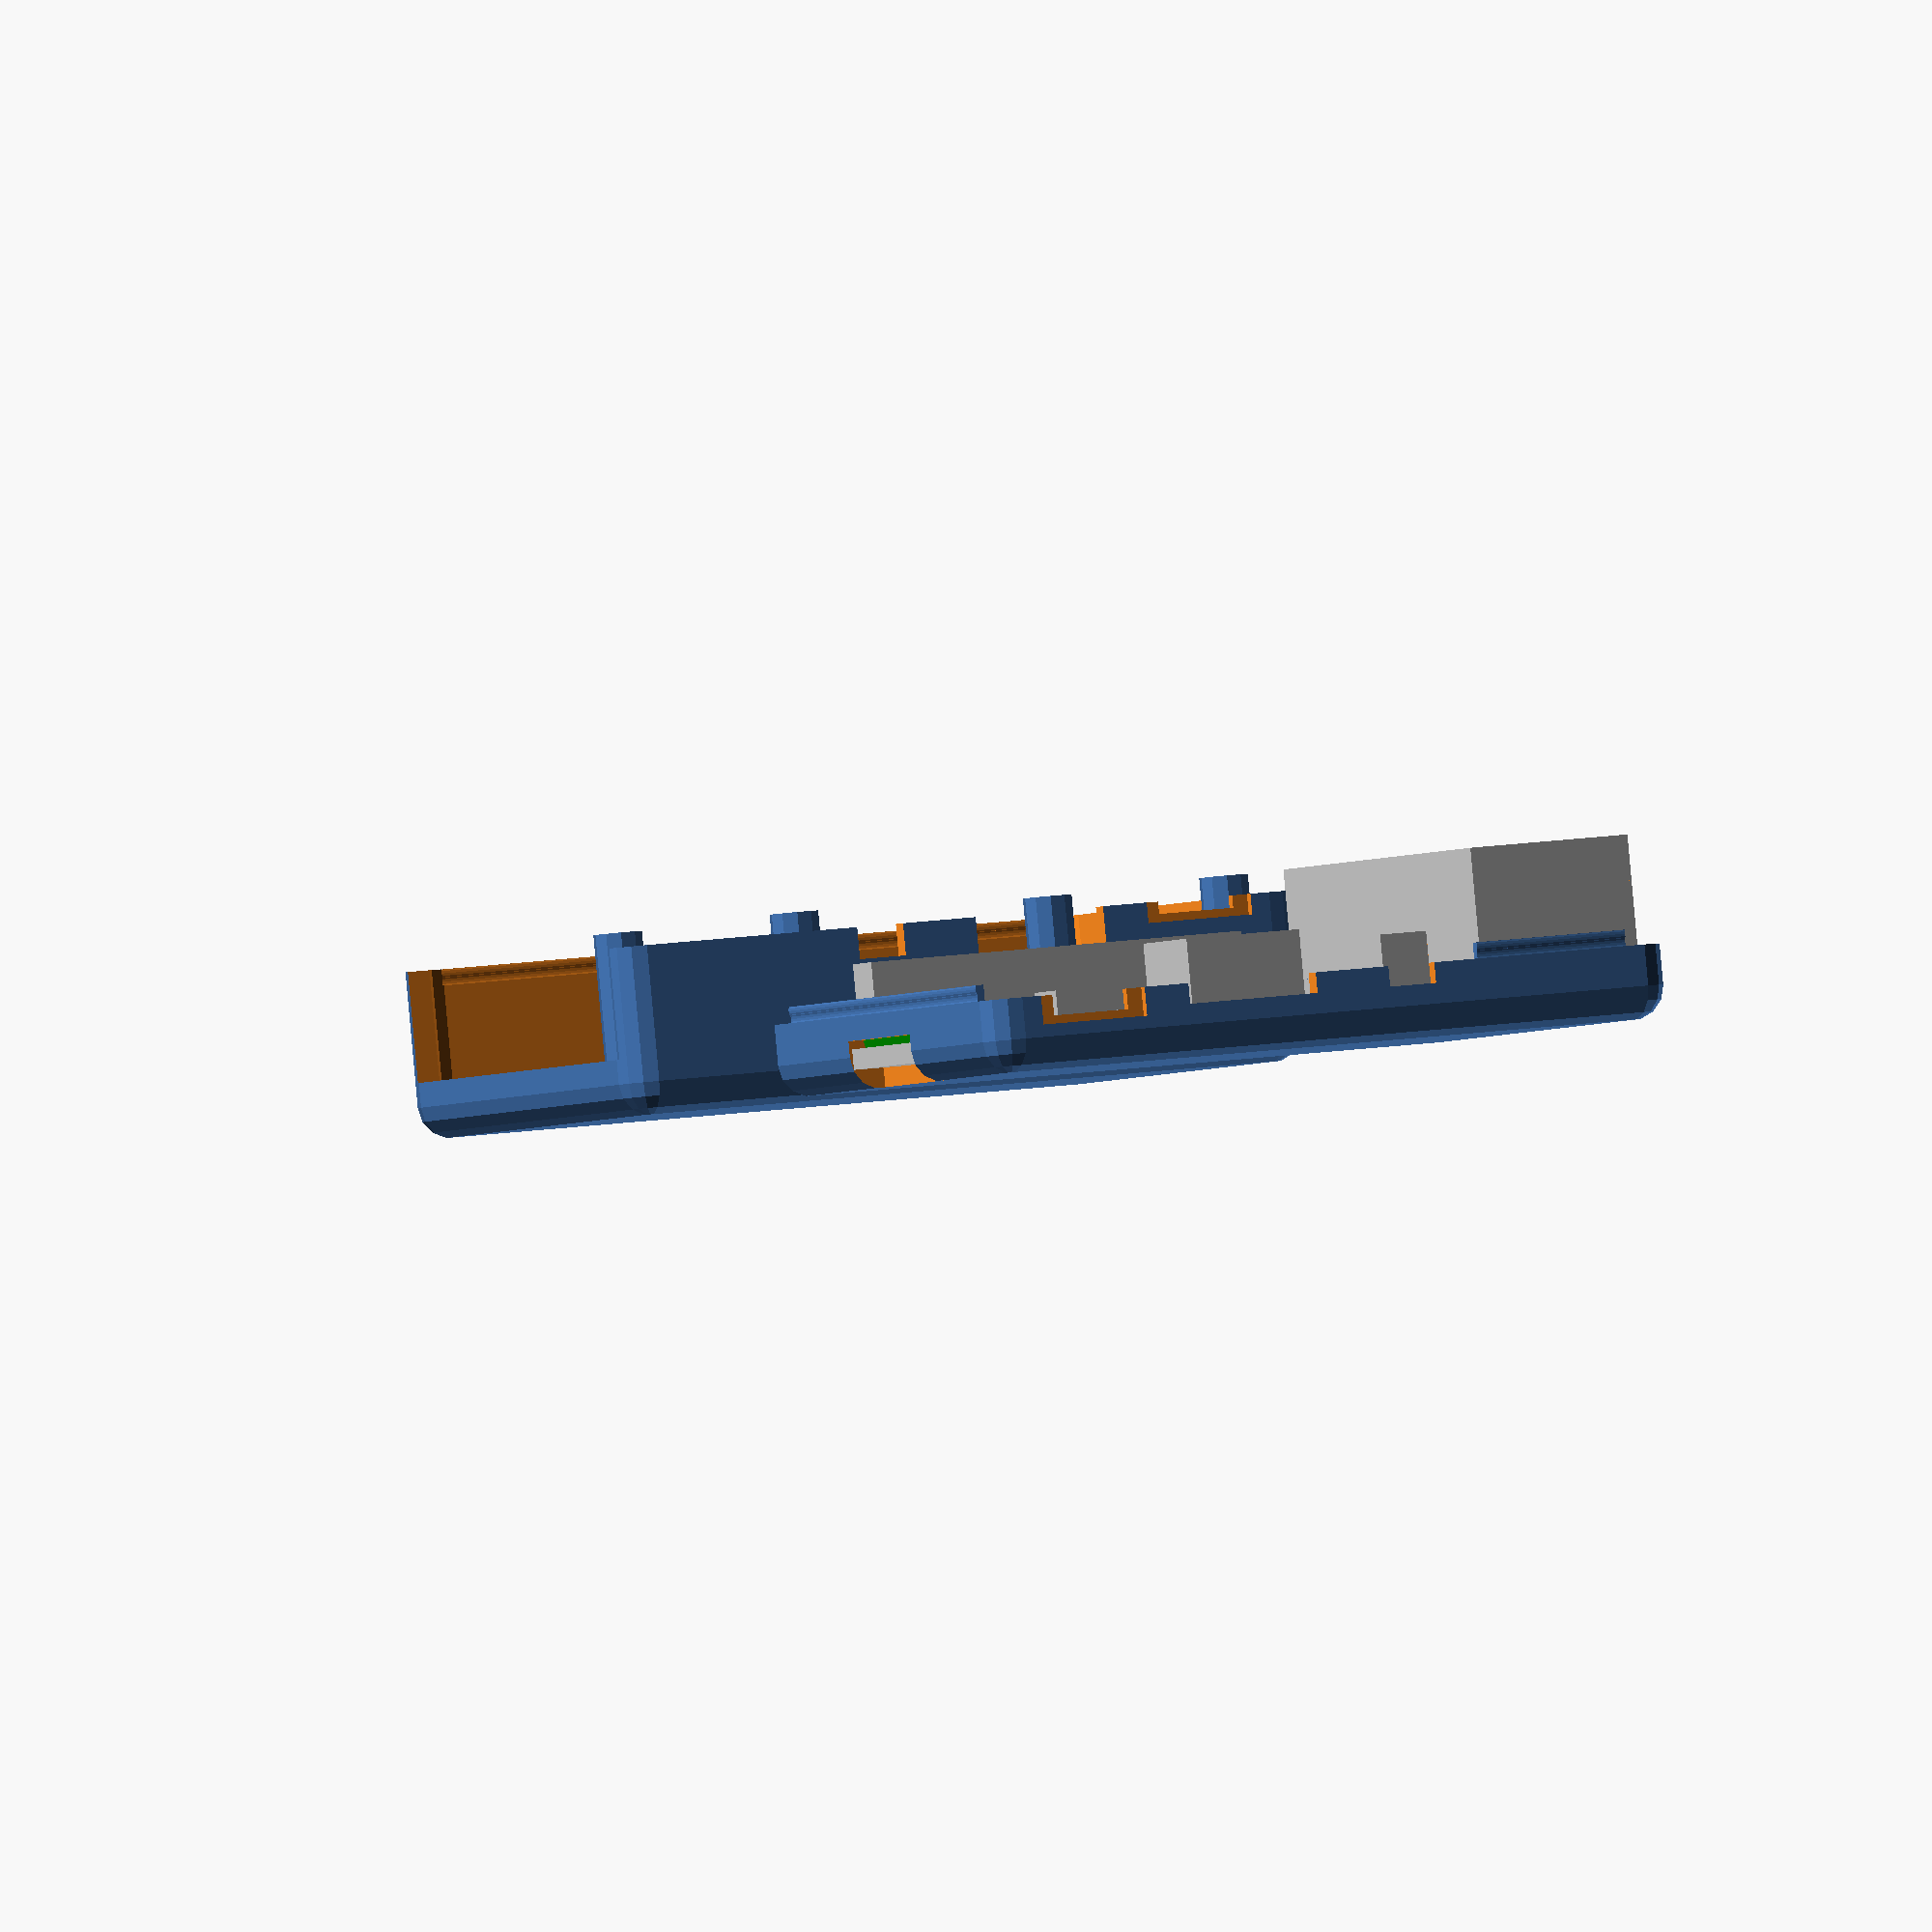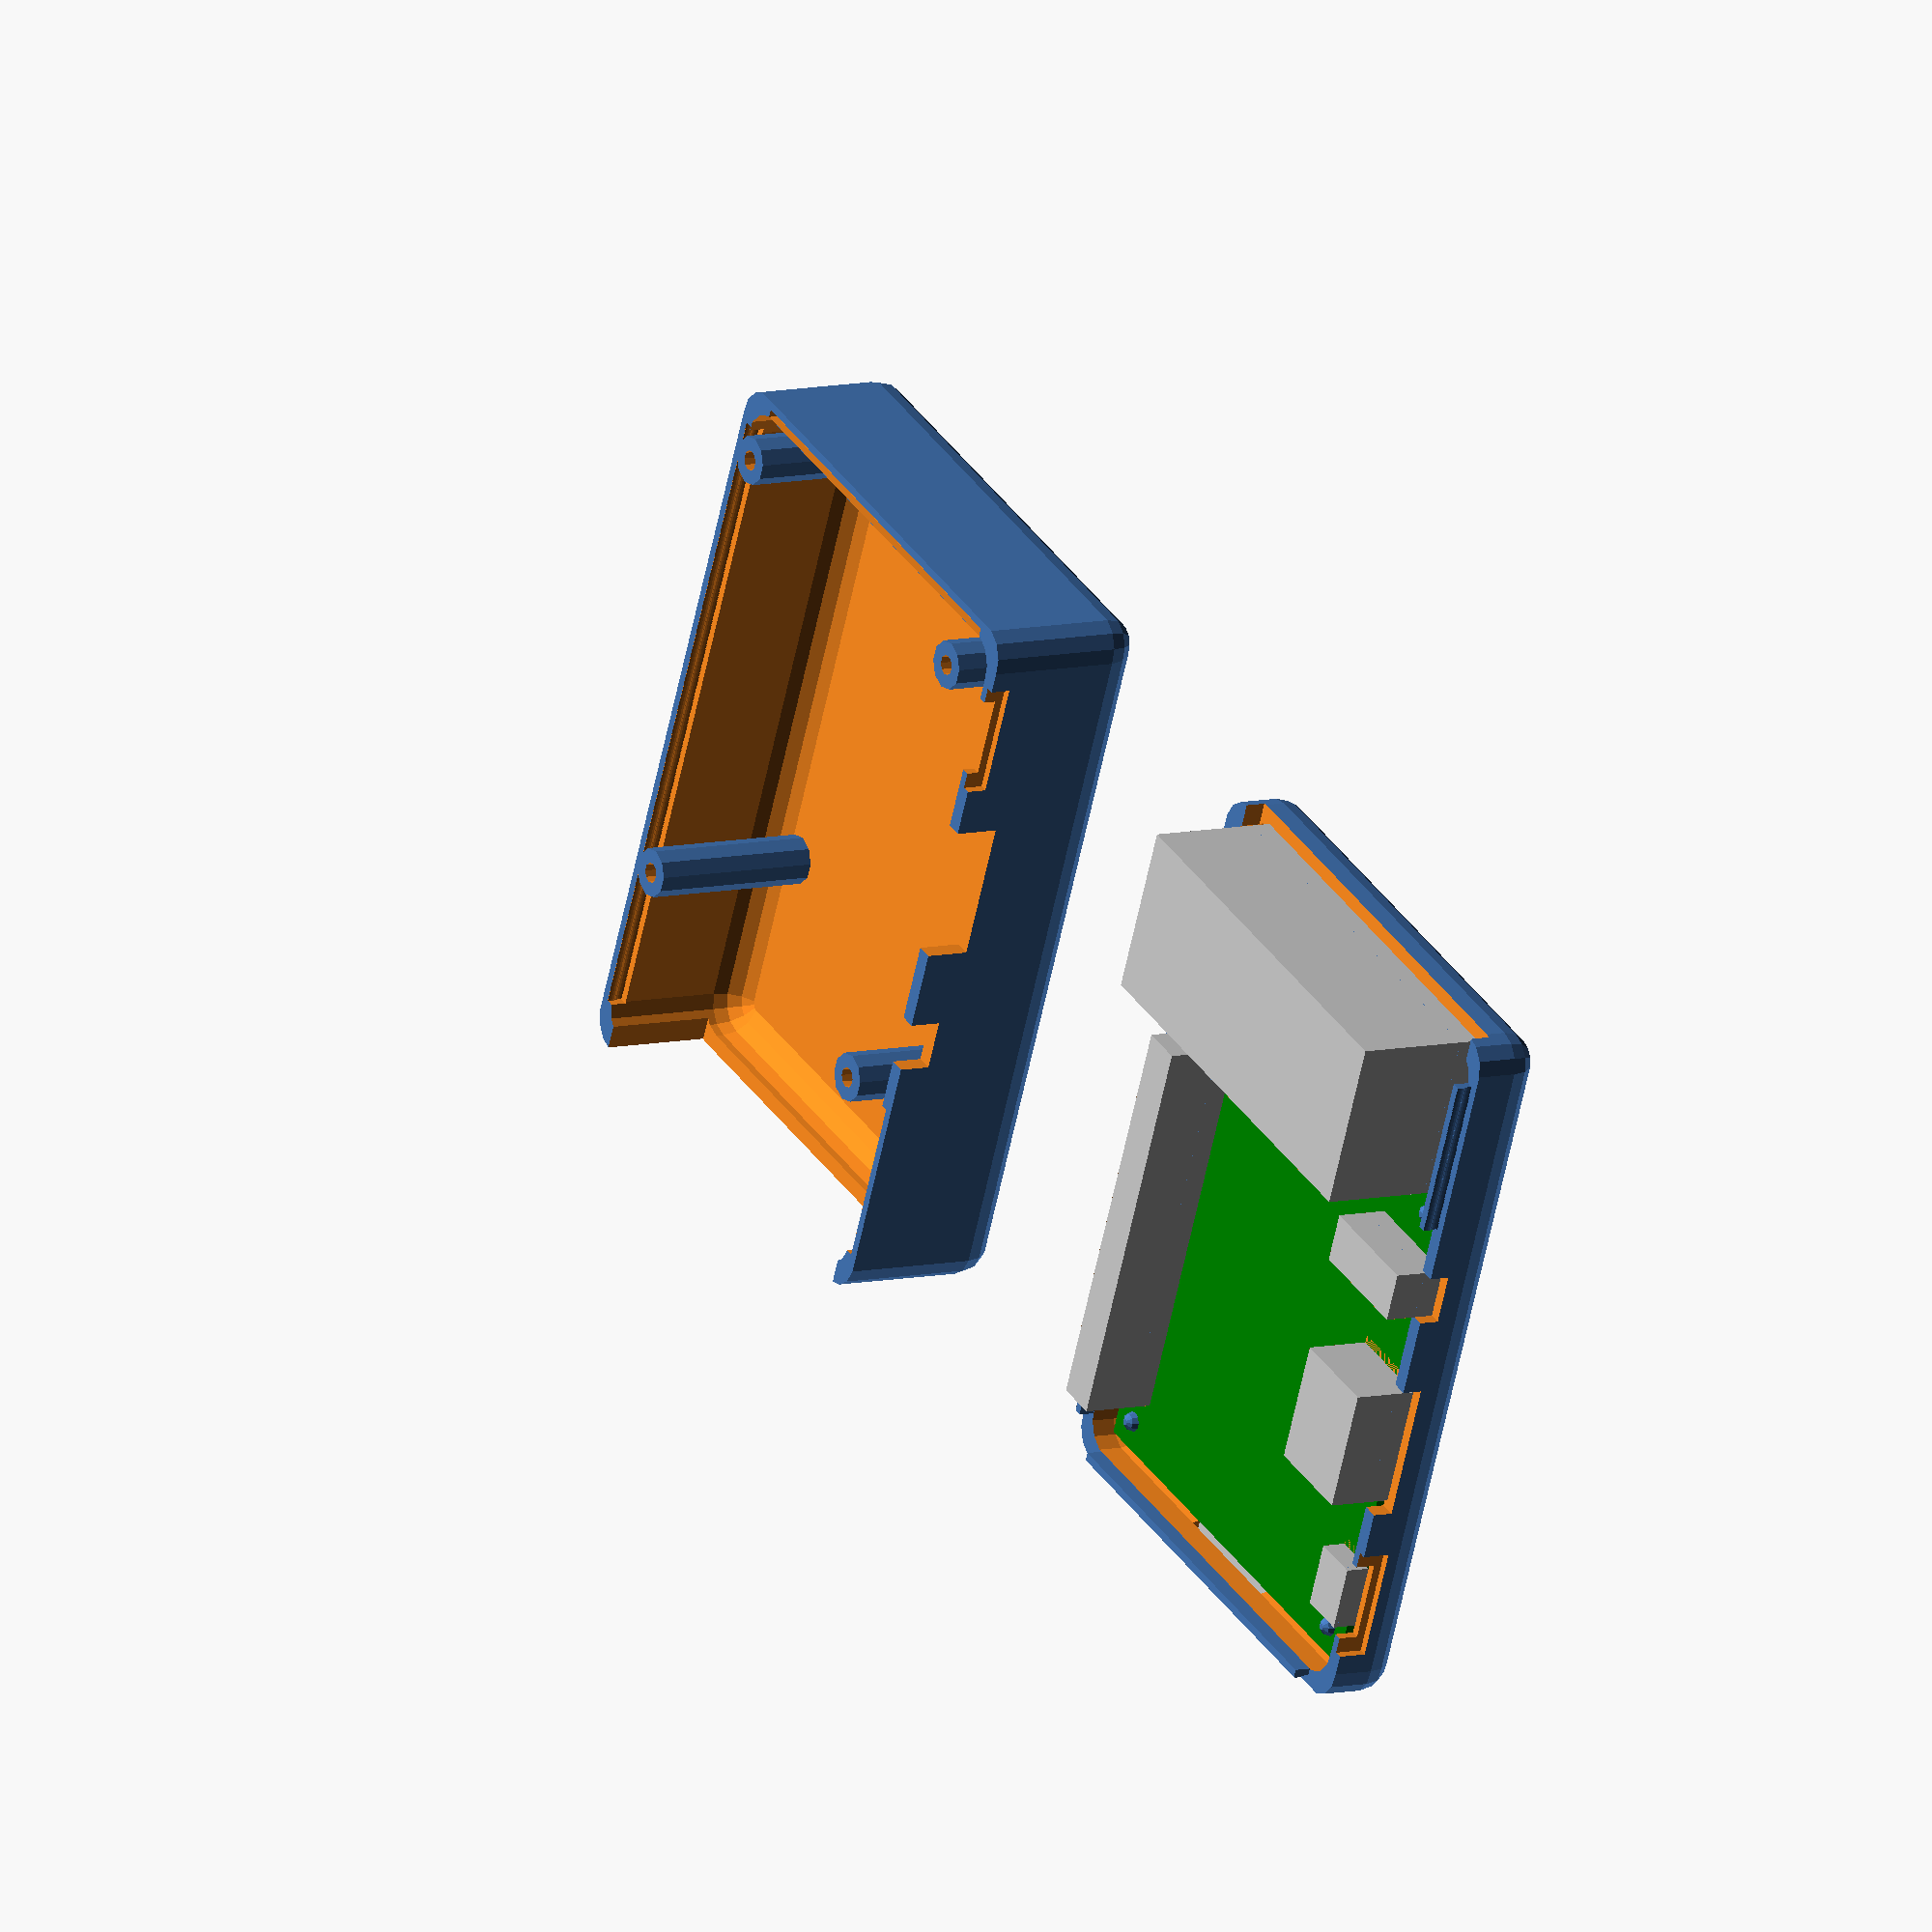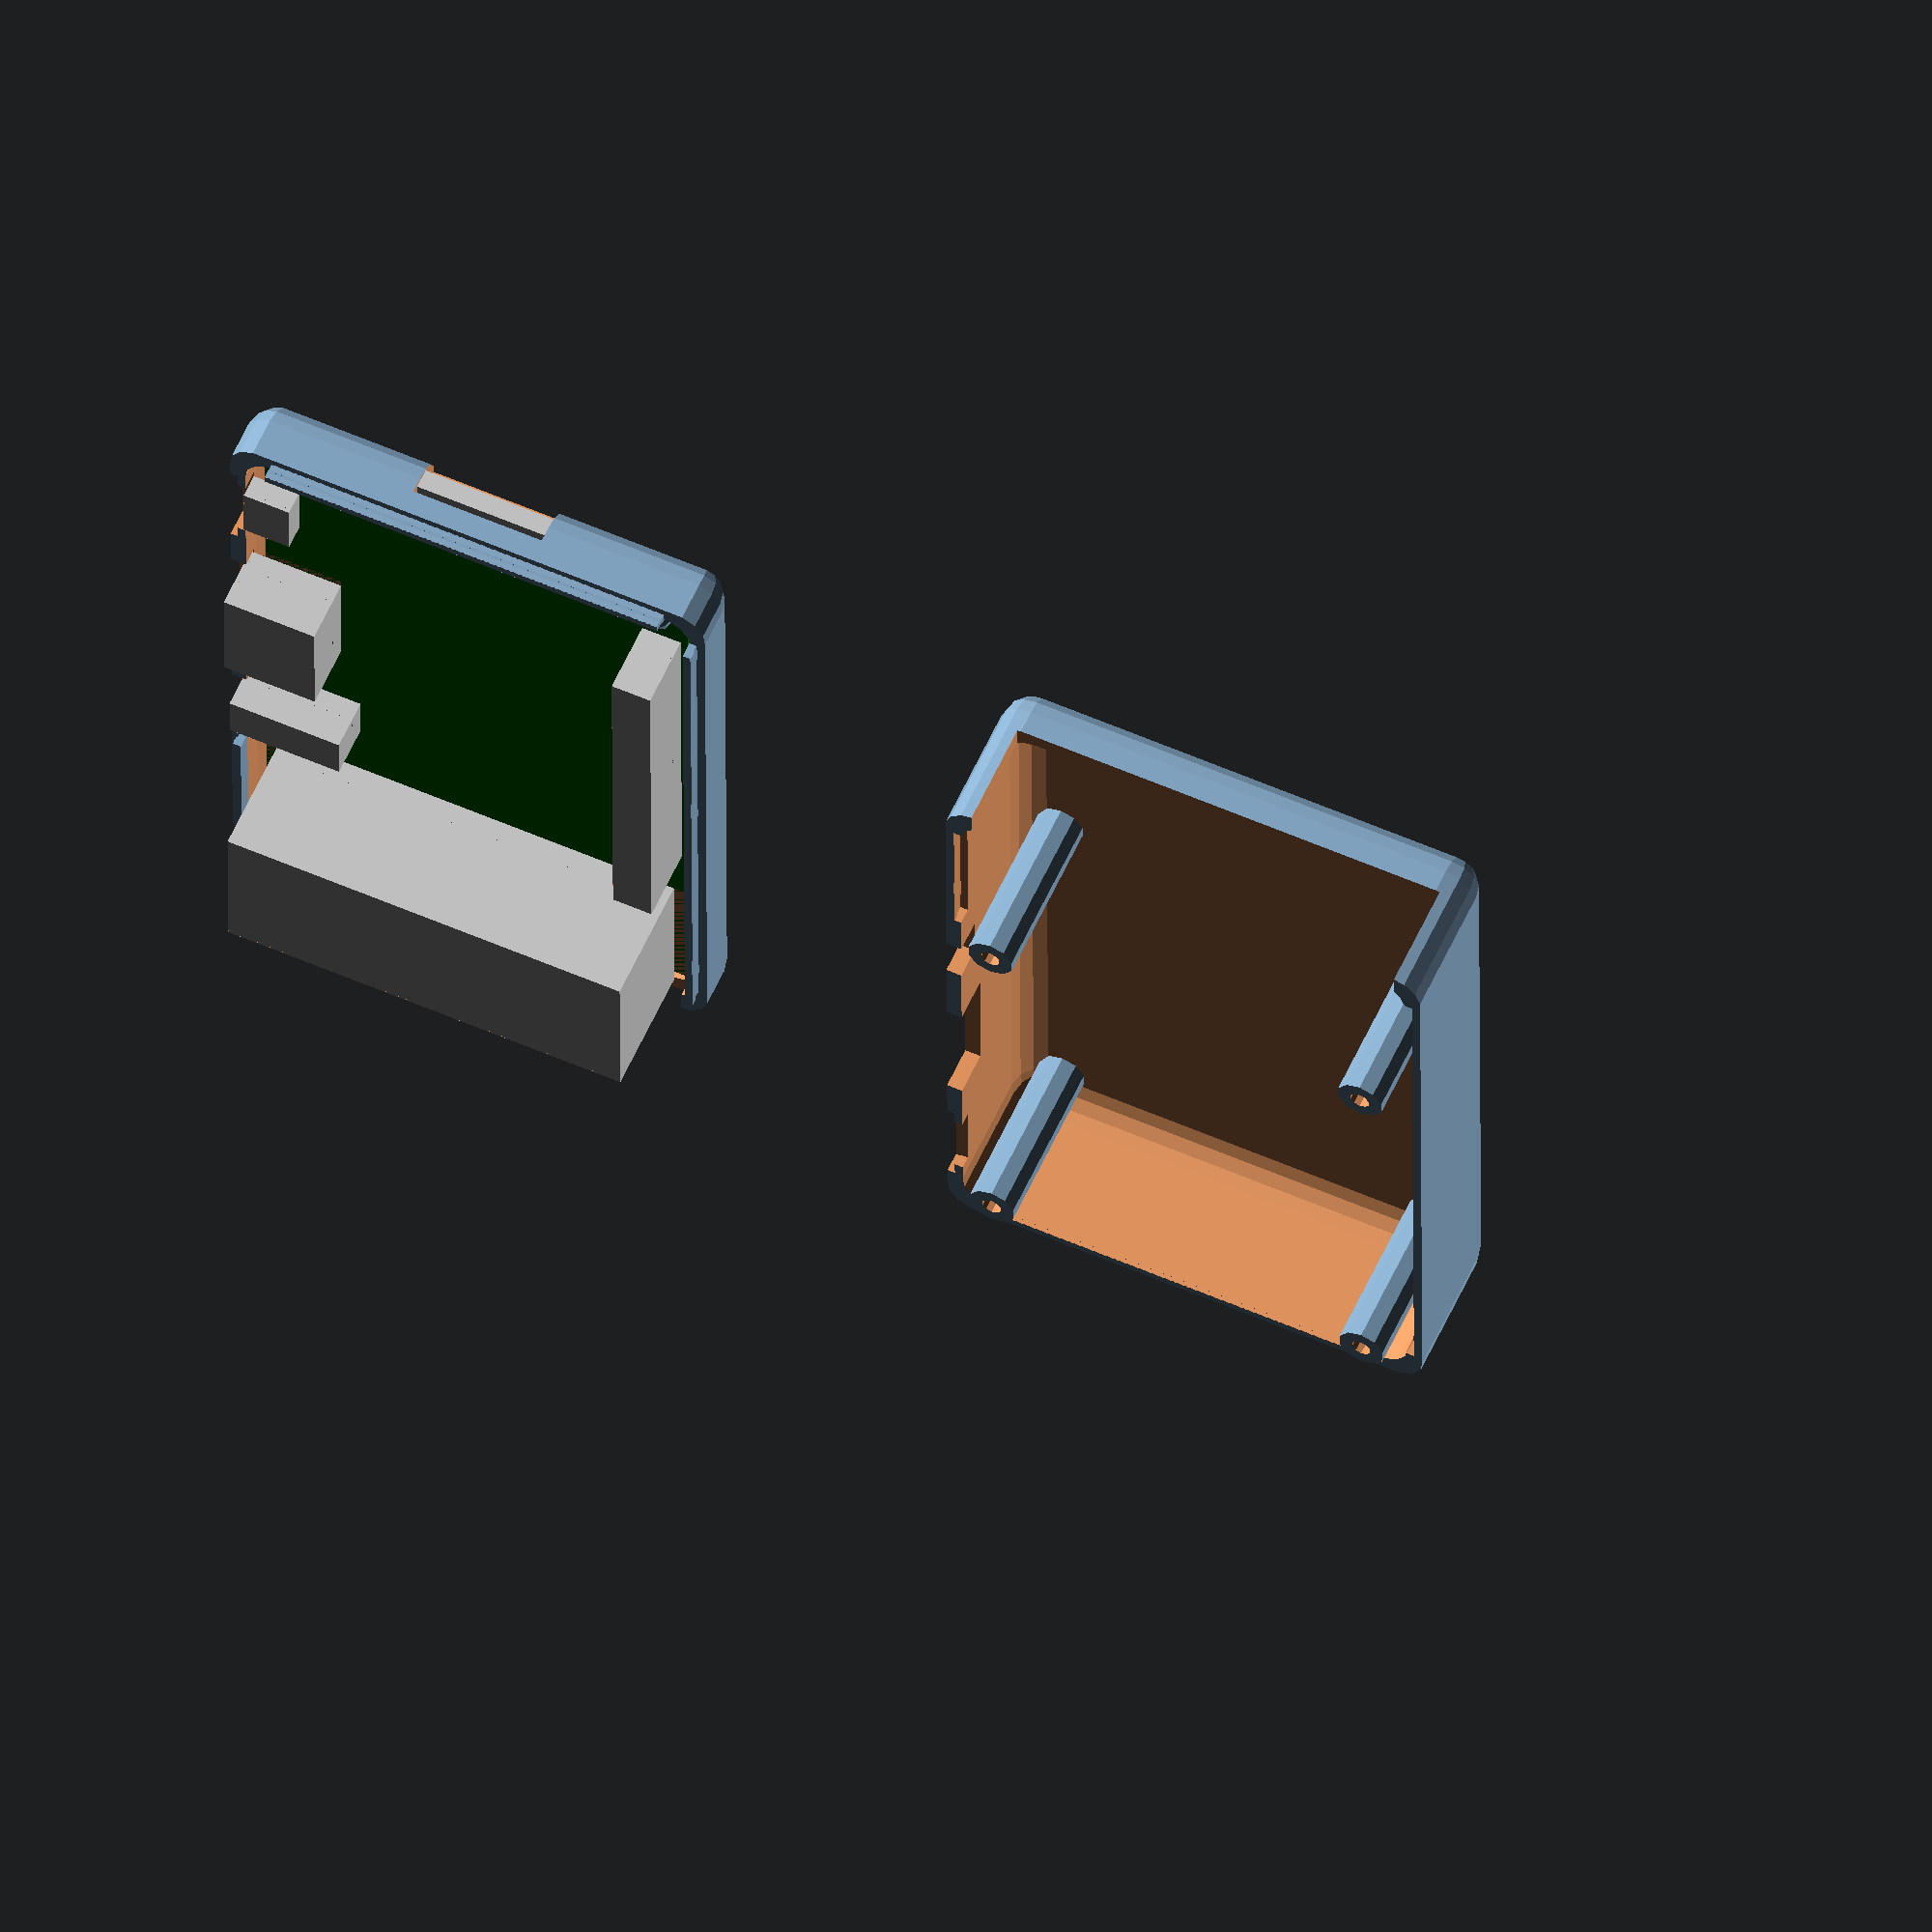
<openscad>
/*
// Simple DIY Electronic Music Projects
//    diyelectromusic.wordpress.com
//
// Raspberry Pi Cases
// https://diyelectromusic.com/2025/02/05/raspberry-pi-234-a-b-synth-cases/
//
      MIT License
      
      Copyright (c) 2025 diyelectromusic (Kevin)
      
      Permission is hereby granted, free of charge, to any person obtaining a copy of
      this software and associated documentation files (the "Software"), to deal in
      the Software without restriction, including without limitation the rights to
      use, copy, modify, merge, publish, distribute, sublicense, and/or sell copies of
      the Software, and to permit persons to whom the Software is furnished to do so,
      subject to the following conditions:
      
      The above copyright notice and this permission notice shall be included in all
      copies or substantial portions of the Software.
      
      THE SOFTWARE IS PROVIDED "AS IS", WITHOUT WARRANTY OF ANY KIND, EXPRESS OR
      IMPLIED, INCLUDING BUT NOT LIMITED TO THE WARRANTIES OF MERCHANTABILITY, FITNESS
      FOR A PARTICULAR PURPOSE AND NONINFRINGEMENT. IN NO EVENT SHALL THE AUTHORS OR
      COPYRIGHT HOLDERS BE LIABLE FOR ANY CLAIM, DAMAGES OR OTHER LIABILITY, WHETHERIN
      AN ACTION OF CONTRACT, TORT OR OTHERWISE, ARISING FROM, OUT OF OR IN CONNECTION
      WITH THE SOFTWARE OR THE USE OR OTHER DEALINGS IN THE SOFTWARE.
*/
show_board=1;
show_base=1;
show_top=1;
show_split=1;

// RPi form factor versions:
//   0 = 2,3 B+
//   1 = 4 B+
//   2 = A+
rpi=0;

show_cutouts=0;
gpiogap=0;
testbuild=0;

//
// Mechanical information for Raspberry Pi Boards:
//  https://www.raspberrypi.com/documentation/computers/raspberry-pi.html#schematics-and-mechanical-drawings
//

boards = [
    [85, 56, 1.5],  // 2,3 B+
    [85, 56, 1.5],  // 4 B+
    [65, 56, 1.5],  // 1,3 A+
];

board = boards[rpi];

th = 2;
padxy = 1.5;
padbot = 3;
padtop = rpi==2 ? 13 : 21;  // A+ can be shorter
box = board + [th*2+padxy*2,th*2+padxy*2,th*2+padtop+padbot];
cornerrounding = 4;
split = 9;

// Relate to board coords not box
// So need to add th+padxy to x,y and th+padbot to z
mountholes = [
[3.5,    3.5,    0],
[3.5,    3.5+49, 0],
[3.5+58, 3.5+49, 0],
[3.5+58, 3.5,    0]
];
mounthole_d = 2.5;
standoff_d = 6.0;

// Position of lips for the case
//  [x, y, z, len, rotation] rot=0 in y direction
lips_a = [
  [0, th+padxy+2, split, box.y-2*(th+padxy+2), 0], // sd end
  [box.x-(th+padxy+2)-14, 0, split, 7, 90], // con side
  [th+padxy+2, box.y, split, box.x-2*(th+padxy+2), -90], // blank side
  [box.x, th+padxy+2+18, split, 18, 180],
  [box.x, box.y-(th+padxy+2), split, 11, 180],
];
lips_b = [
  [0, th+padxy+2, split, box.y-2*(th+padxy+2), 0], // sd end
  [box.x-th-padxy-2, 0, split, 20, 90], // con side
  [th+padxy+2, box.y, split, box.x-2*(th+padxy+2), -90], // blank side
  // No lip on eth/usb end for B+
];
lips = [lips_b,lips_b,lips_a];
lip  = lips[rpi];

// Device/connector cutouts
//   [position], [size], [hole adj], [size adj]
// Relates to board not box
// So need to add th+padxy to x,y and th+padbot+board.z to z
gpio    = [[ 7.2,50.0, 0.0],[50.0, 5.1, 9.0],[ 0.0, 0.0, 0.0],[ 0.0, 0.0, 0.0]];
ethusb  = [[65.5, 2.0, 0.0],[21.2,52.0,16.0],[ 0.0,-2.0, 0.0],[ 5.0, 4.0, 0.0]];
micro   = [[ 6.5,-1.5, 0.0],[ 8.0, 6.0, 3.0],[-1.0,-4.0, 0.0],[ 2.0, 4.0, 1.0]];
micro_e = [[ 6.5,-1.5, 0.0],[ 8.0, 6.0, 3.0],[-3.0,-2.5,-1.0],[ 6.0,-4.5, 3.0]];
hdmi    = [[24.4,-2.0, 0.0],[15.2,12.0, 7.9],[-1.0,-4.0, 0.0],[ 2.0, 4.0, 0.0]];
sd      = [[-3.0,19.5,-4.0],[14.0,17.0, 2.5],[-3.0, 0.0,-3.0],[-7.0, 0.0, 4.0]];
audio   = [[50.4,-2.0, 0.0],[ 6.2,14.5, 6.4],[ 0.0,-4.0, 0.0],[ 0.0, 4.0, 0.0]];
usbc    = [[ 6.7,-1.2, 0.1],[ 9.0, 7.3, 3.2],[-1.0,-4.0, 0.0],[ 2.0, 4.0, 1.0]];
usbc_e  = [[ 6.7,-1.2, 0.1],[ 9.0, 7.3, 3.2],[-2.5,-2.5,-1.0],[32.5,-6.0, 3.0]];
mhdmi1  = [[22.3, 0.0, 0.0],[ 7.4, 8.2, 3.3],[-1.0,-4.0, 0.0],[ 2.0, 4.0, 0.0]];
mhdmi2  = [[35.8, 0.0, 0.0],[ 7.4, 8.2, 3.3],[-1.0,-4.0, 0.0],[ 2.0, 4.0, 0.0]];
usb_a   = [[53.0,23.8, 0.0],[14.0,15.4, 7.5],[ 0.0,-0.5, 0.0],[ 5.0, 1.0, 0.5]];

dev = [
    [gpio,ethusb,micro,hdmi,sd,audio],          // 2,3 B+
    [gpio,ethusb,usbc,mhdmi1,mhdmi2,sd,audio],  // 4 B+
    [gpio,micro,hdmi,sd,audio,usb_a],           // A+
];

dev_e = [
    [micro_e],  // 2,3 B+
    [usbc_e],   // 4 B+
    [micro_e],  // A+
];

// Devices on the board
devices = dev[rpi];
// Additional cutouts
extras = dev_e[rpi];

if (show_cutouts) {
    translate([th+padxy, th+padxy, th+padbot+board.z]) {
      color("Purple") {
          for (td=devices) {
            translate(td[0]+td[2]) cube(td[1]+td[3]);
          }
      }
    }
}

// Board
if (show_board) {
    translate([th+padxy, th+padxy, th+padbot]) {
        color("green") cube(board);
        color("silver") {
            for (d=devices) {
                translate(d[0]+[0,0,board.z]) cube(d[1]);
            }
        }
    }
}

// Bottom
//difference() { union() {
if (show_base) {
    build_base();
}
//} translate([10,11,-1]) cube([74,42,10]); }

// Top
//difference() { union() {
if (show_top) {
    if (show_split) {
        translate([box[0],100,box[2]-split]) {
            rotate([0,180,0]) {
                translate([0,0,-split]) {
                    build_top();
                }
            }
        }
    } else {
        build_top();
    }
}
//} translate([10,111,-1]) cube([74,42,10]); }

module build_base () {
    difference() {
        union () {
            intersection() {
                cube([100,100,split]);
                case();
            }
            
            // Add lips to the base
            build_lips(true);
        }

        // If building for a test, remove bulk
        if (testbuild) {
            translate([10,10,-1]) cube(box-[20,20,0]);
        }
    }
}

module build_top () {
    difference () {
        intersection() {
            translate([0,0,split]) cube([100,100,box[2]-split]);
            case();
        }
        
        union () {            
            // Take lips off the top
            build_lips(false);
            
            // And opitonally GPIO
            if (gpiogap) {
                translate(gpio[0]) cube(gpio[1]+[0,0,box.z]);
            }
            
            // If building for a test, remove bulk
            if (testbuild) {
                translate([10,10,1]) cube(box-[20,20,0]);
            }
        }
    }

    // Add clamps for the standoffs
    for (m=mountholes) {
        addclamp(m+[th+padxy,th+padxy,th+padbot+board.z], standoff_d, padtop);
    }

}

module case () {
    difference () {
        outerbox (box, cornerrounding, th);
        cutouts();
    }
    
    for (m=mountholes) {
        standoff(m+[th+padxy,th+padxy,th], standoff_d, padbot);
    }
}

module outerbox(box,r,th){
    //spheres at the corners of a box and run hull over it
    out = box  - 2 * [r,r,r];
    in = box  - 2 * [r,r,r] - [th*2,th*2,th*2];
    rad=[r,r,r];
    difference(){
        hull(){
            translate(rad+[0,0,0]) sphere(r);
            translate(rad+[0,0,out[2]]) sphere(r);
            translate(rad+[0,out[1],0]) sphere(r);
            translate(rad+[0,out[1],out[2]]) sphere(r);
            translate(rad+[out[0],0,0]) sphere(r);
            translate(rad+[out[0],0,out[2]]) sphere(r);
            translate(rad+[out[0],out[1],0]) sphere(r);
            translate(rad+[out[0],out[1],out[2]]) sphere(r);
        }
        hull(){
            translate([th,th,th]) {
                translate(rad+[0,0,0]) sphere(r);
                translate(rad+[0,0,in[2]]) sphere(r);
                translate(rad+[0,in[1],0]) sphere(r);
                translate(rad+[0,in[1],in[2]]) sphere(r);
                translate(rad+[in[0],0,0]) sphere(r);
                translate(rad+[in[0],0,in[2]]) sphere(r);
                translate(rad+[in[0],in[1],0]) sphere(r);
                translate(rad+[in[0],in[1],in[2]]) sphere(r);
            }
        }
    }
}

module standoff (so, d, h) {
    translate([so.x, so.y, so.z])
        cylinder(d=d, h=h, $fn=10);

    translate([so.x, so.y, so.z+h])
        cylinder(d=mounthole_d, h=board.z, $fn=10);

    translate([so.x, so.y, so.z+h+board.z])
        sphere(d=mounthole_d, $fn=10);
}

module addclamp (so, d, h) {
    translate([so.x, so.y, so.z]) {
        difference() {
            cylinder(d=d, h=h, $fn=10);
            translate([0,0,-0.1])
                cylinder(d=mounthole_d, h=3, $fn=10);
        }
    }
}

module cutouts() {
    translate([th+padxy, th+padxy, th+padbot+board.z]) {
        for (d=devices) {
            translate(d[0]+d[2]) cube(d[1]+d[3]);
        }
        for (e=extras) {
            translate(e[0]+e[2]) cube(e[1]+e[3]);
        }
    }
}

module build_lips(solid) {
    for (l=lip) {
        translate([l[0],l[1],l[2]]) {
            rotate([0,0,l[4]]) {
                if (solid) {
                    build_lip (l[3]);
                } else {
                    // If printing the gap/hole side, allow a little extra
                    translate([0,-0.2,0])
                        build_lip (l[3]+0.4);
                }
            }
        }
    }
}

module build_lip (len) {
    ovl = 0.2;
    
    // Create a rectangle and two squashed circle profile
    // in the vertical plane and stretch accordingly
    translate([0.1, len, -0.01]) {
        rotate([90, 0, 0]) {
            linear_extrude(len) {
                difference() {
                    // Main rectangle
                    translate([th*0.5, 0])
                        square([th*0.5, th]);

                    // inny bit
                    translate([th*0.5, th*0.25])
                        scale([ovl, 1])
                            circle(d=th*0.5, $fn=10);
                }
                // outy bit
                translate([th*0.5, th*0.75])
                    scale([ovl, 1])
                        circle(d=th*0.5, $fn=10);
            }
        }
    }
}

</openscad>
<views>
elev=270.7 azim=154.1 roll=174.8 proj=o view=wireframe
elev=171.4 azim=113.1 roll=121.8 proj=o view=solid
elev=121.0 azim=269.8 roll=155.8 proj=o view=wireframe
</views>
